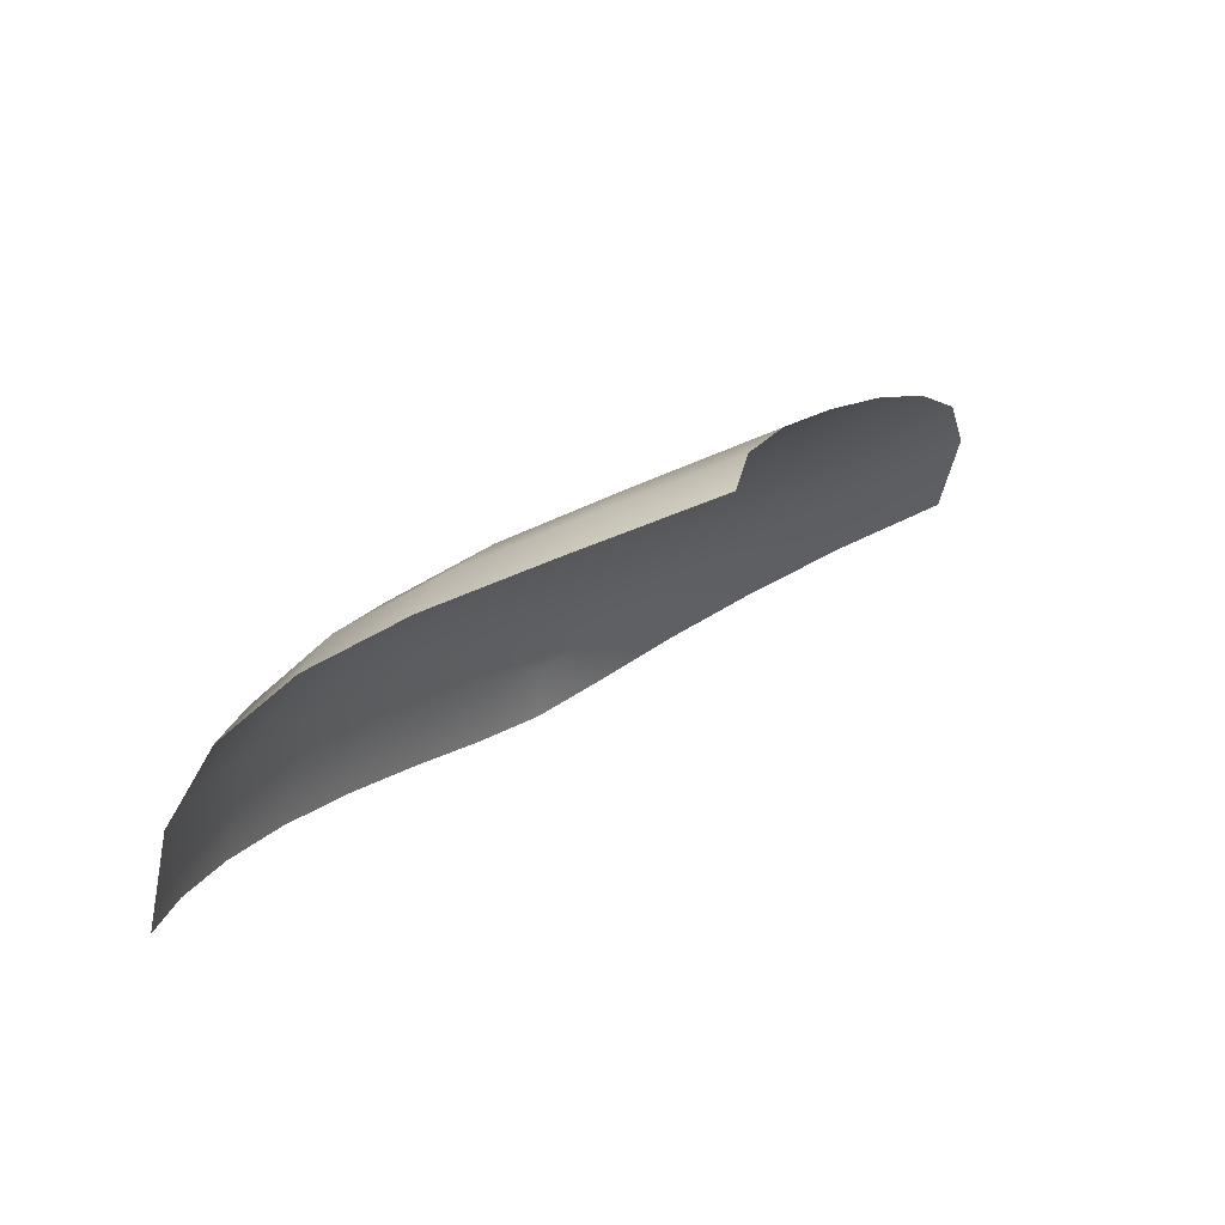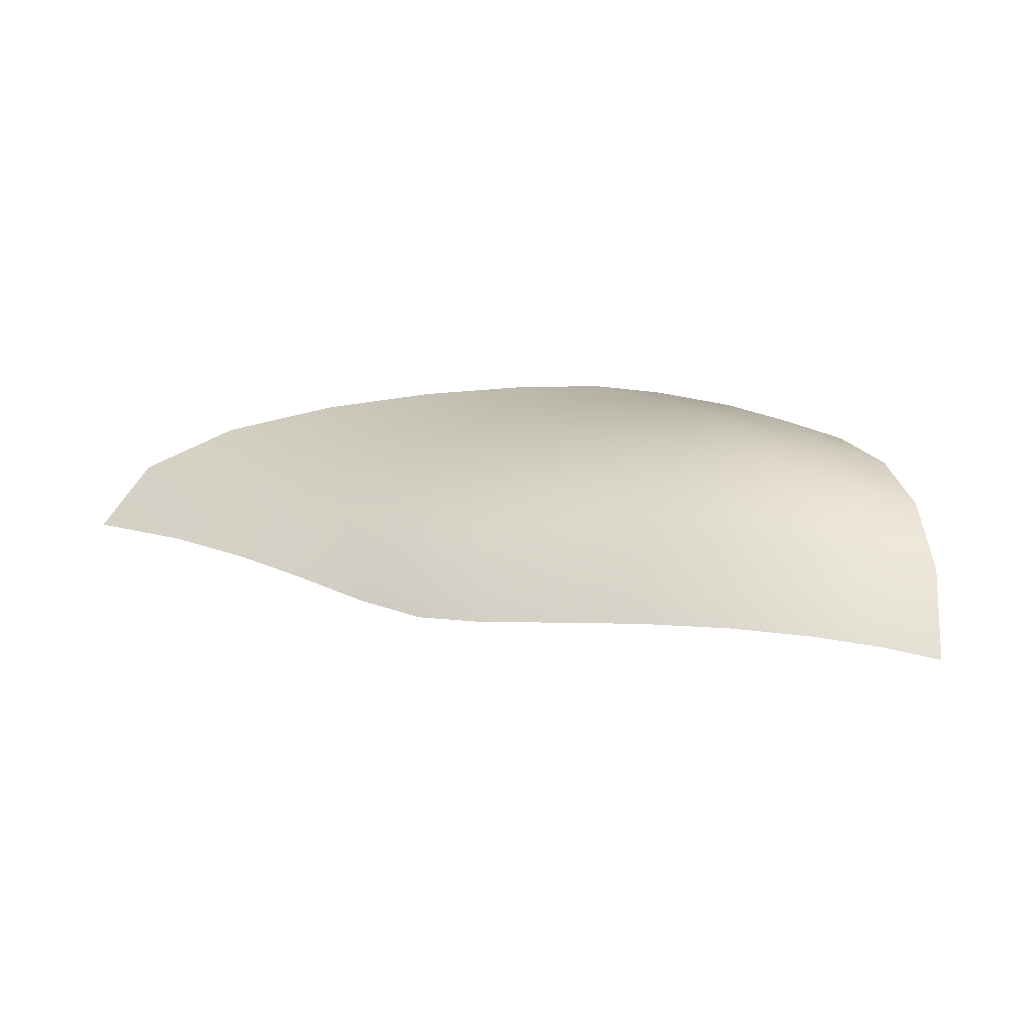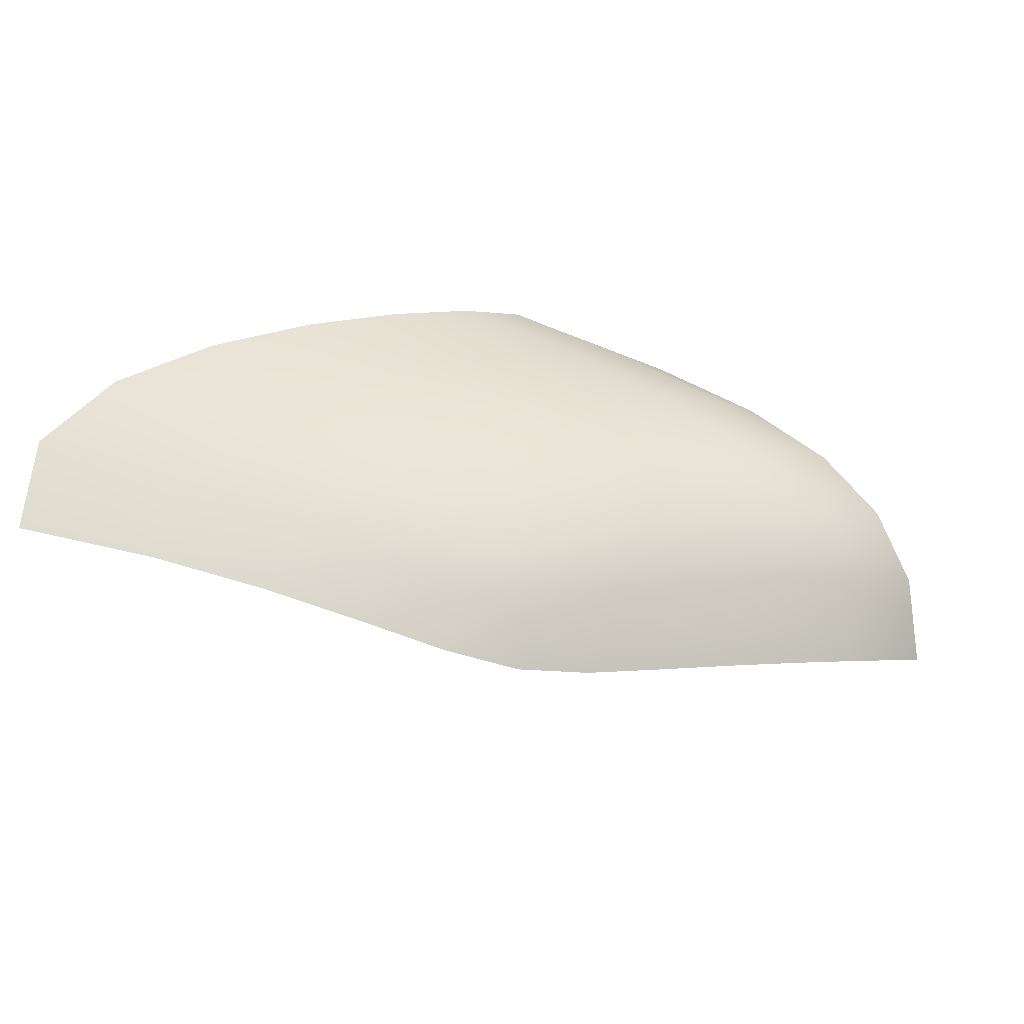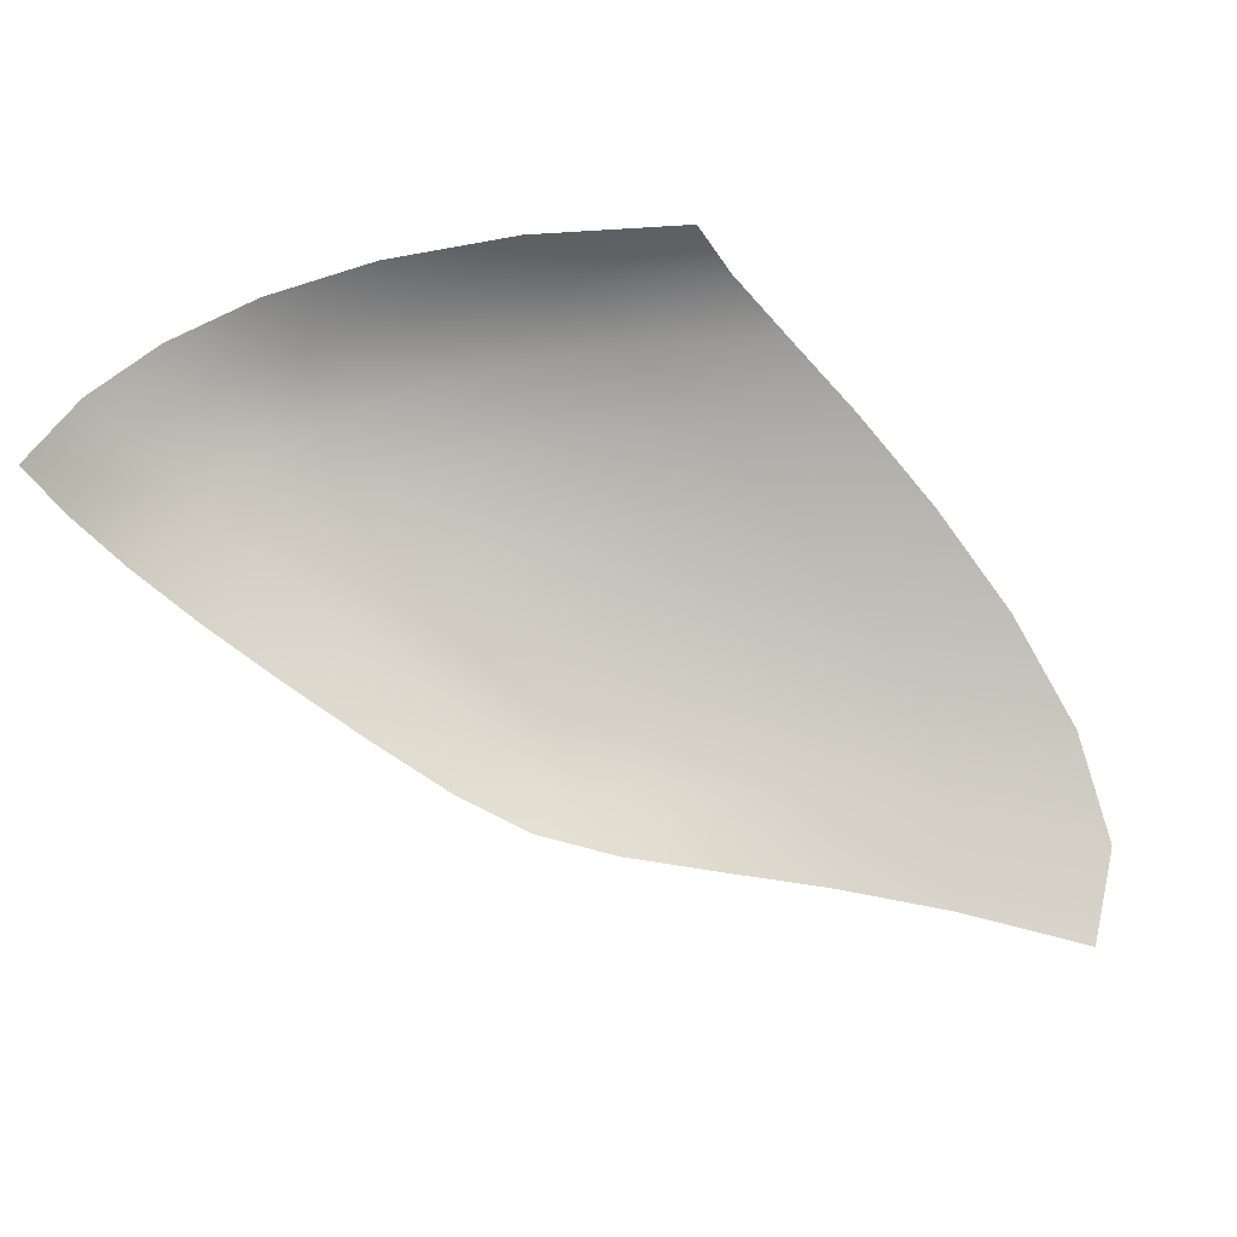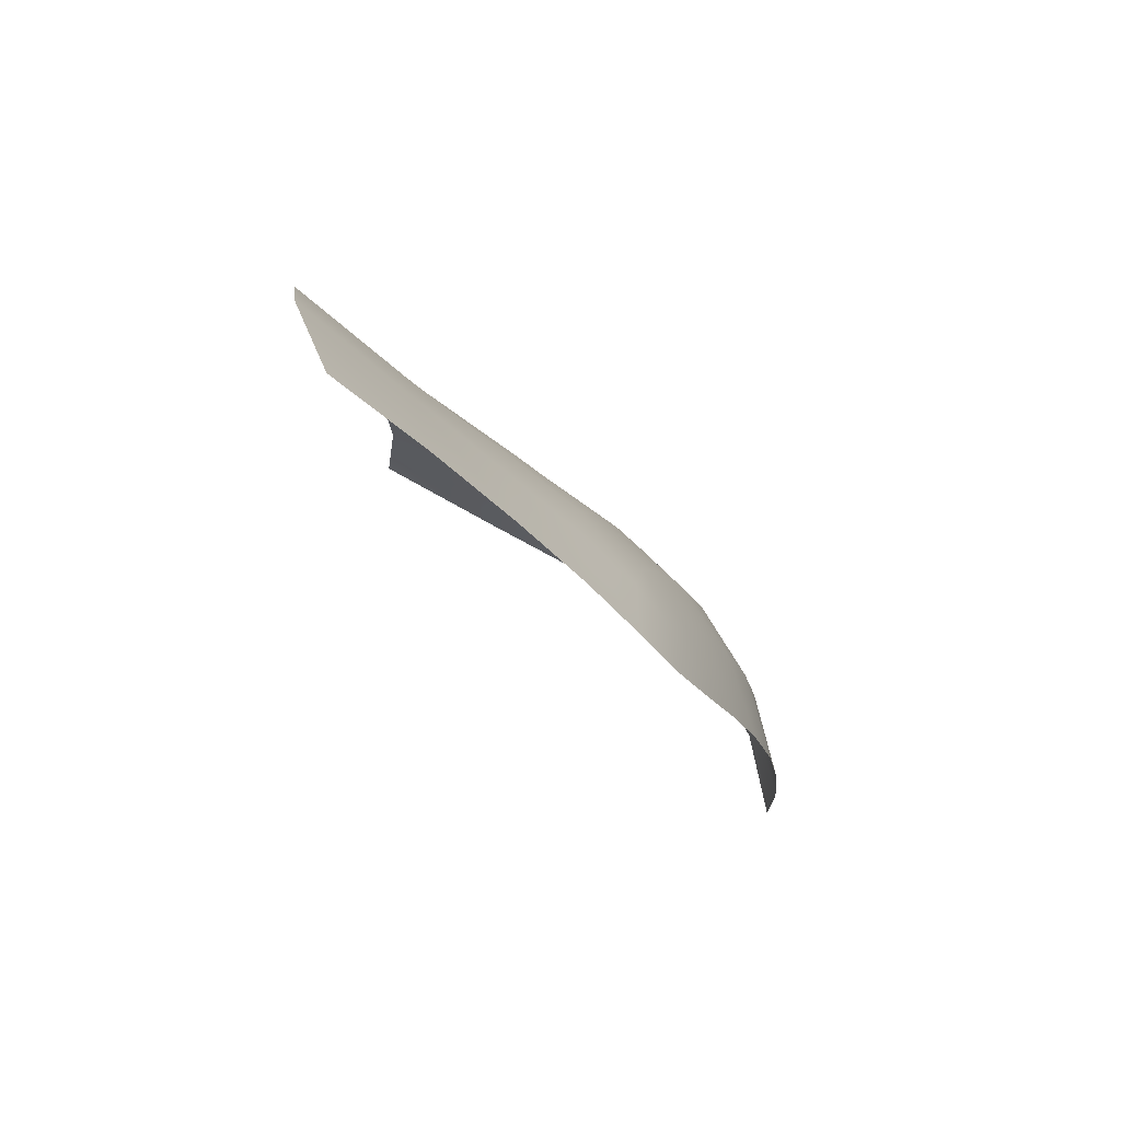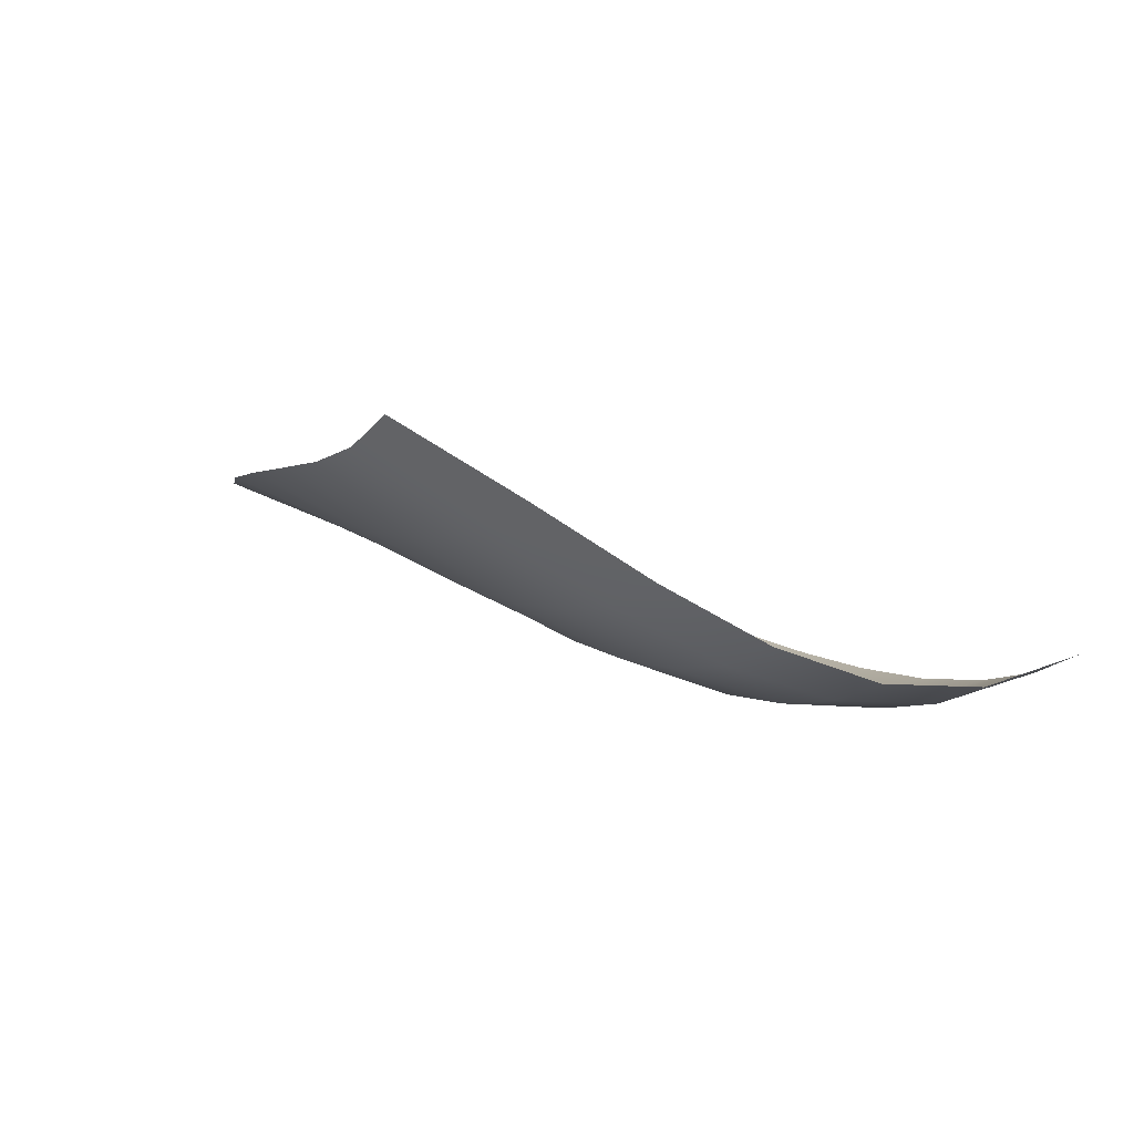
<metadata>
{"format":"obj","ext":"obj","renderer":"f3d","projection":"perspective","resolution":1024,"background":"white","views":[{"elev":13.1,"azim":165.9,"up":"+Z"},{"elev":-12.0,"azim":56.6,"up":"+Z"},{"elev":13.0,"azim":13.5,"up":"+Z"},{"elev":34.3,"azim":-165.1,"up":"+Y"},{"elev":-14.1,"azim":-35.3,"up":"+Z"},{"elev":52.2,"azim":55.1,"up":"+Y"}]}
</metadata>
<code>
o DesertIslandCol03
v 61.31 -23.46 -11.69
v 52.85 -25.36 -8.545
v 66.44 -22.38 -14.44
v 68.22 -7.567 -5.439
v 63.43 -12.52 -4.901
v 57.24 -18.82 -5.654
v 76.29 -9.09 -9.233
v 71.64 -13.62 -8.647
v 65.66 -18.63 -9.251
v 80.68 -10.61 -14.76
v 76.47 -14.92 -14.02
v 70.87 -19.23 -13.89
v 58.21 -12.57 -3.033
v 62.81 -7.39 -3.571
v 47.29 -27.06 -6.787
v 54.58 -22.25 -6.727
v 67.92 -12.94 -6.679
v 61.81 -18.52 -7.424
v 72.71 -8.227 -7.23
v 69.48 -5.481 -6.283
v 66.14 -9.886 -5.006
v 60.34 -15.52 -5.09
v 57.47 -24.21 -10.15
v 63.11 -21.19 -10.14
v 77.65 -7.093 -9.971
v 74.25 -11.28 -8.8
v 68.64 -16.08 -8.783
v 74.52 -14.32 -11.05
v 68.73 -18.91 -11.34
v 64.42 -22.87 -13.2
v 78.97 -9.932 -11.69
v 68.28 -21.12 -14.09
v 81.91 -8.682 -15.31
v 78.84 -12.72 -14.33
v 73.71 -17.12 -13.87
v 71.94 -19.57 -17.05
v 77.38 -15.38 -17.63
v 81.34 -11.13 -18.51
v 47.33 -29.29 -9.919
v 55.17 -15.9 -3.181
v 60.85 -9.759 -3.148
v 52.03 -19.61 -3.707
v 49.15 -23.56 -4.795
v 70.62 -10.47 -6.795
v 59.24 -21.5 -8.445
v 74.07 -6.184 -8.038
v 71.63 -16.62 -11.06
v 77.02 -12.07 -11.27
v 66.19 -21.07 -11.95
v 80.28 -7.975 -12.33
v 64.85 -15.63 -6.869
v 69.18 -21.42 -16.84
v 74.75 -17.53 -17.3
v 79.62 -13.22 -18.04
v 63.88 -5.272 -4.41
v 82.47 -9.195 -18.99
v 52.34 -27.61 -11.26
v 56.68 -26.28 -12.69
v 60.42 -25.2 -14.1
v 63.65 -24.15 -15.42
v 66.48 -22.95 -16.41
f 15 57 2
f 40 6 22
f 13 22 5
f 41 5 21
f 14 21 4
f 55 4 20
f 43 2 16
f 42 16 6
f 4 44 19
f 21 17 44
f 44 8 26
f 19 26 7
f 6 45 18
f 16 23 45
f 45 1 24
f 18 24 9
f 20 19 46
f 46 7 25
f 2 58 23
f 23 59 1
f 1 60 30
f 60 3 30
f 8 47 28
f 27 29 47
f 47 12 35
f 28 35 11
f 7 48 31
f 26 28 48
f 48 11 34
f 31 34 10
f 9 49 29
f 24 30 49
f 49 3 32
f 29 32 12
f 25 31 50
f 50 10 33
f 5 51 17
f 22 18 51
f 51 9 27
f 17 27 8
f 52 12 32
f 61 32 3
f 53 11 35
f 36 35 12
f 54 10 34
f 37 34 11
f 38 33 10
f 15 39 57
f 40 42 6
f 13 40 22
f 41 13 5
f 14 41 21
f 55 14 4
f 43 15 2
f 42 43 16
f 4 21 44
f 21 5 17
f 44 17 8
f 19 44 26
f 6 16 45
f 16 2 23
f 45 23 1
f 18 45 24
f 20 4 19
f 46 19 7
f 2 57 58
f 23 58 59
f 1 59 60
f 60 61 3
f 8 27 47
f 27 9 29
f 47 29 12
f 28 47 35
f 7 26 48
f 26 8 28
f 48 28 11
f 31 48 34
f 9 24 49
f 24 1 30
f 49 30 3
f 29 49 32
f 25 7 31
f 50 31 10
f 5 22 51
f 22 6 18
f 51 18 9
f 17 51 27
f 52 36 12
f 61 52 32
f 53 37 11
f 36 53 35
f 54 38 10
f 37 54 34
f 38 56 33

</code>
